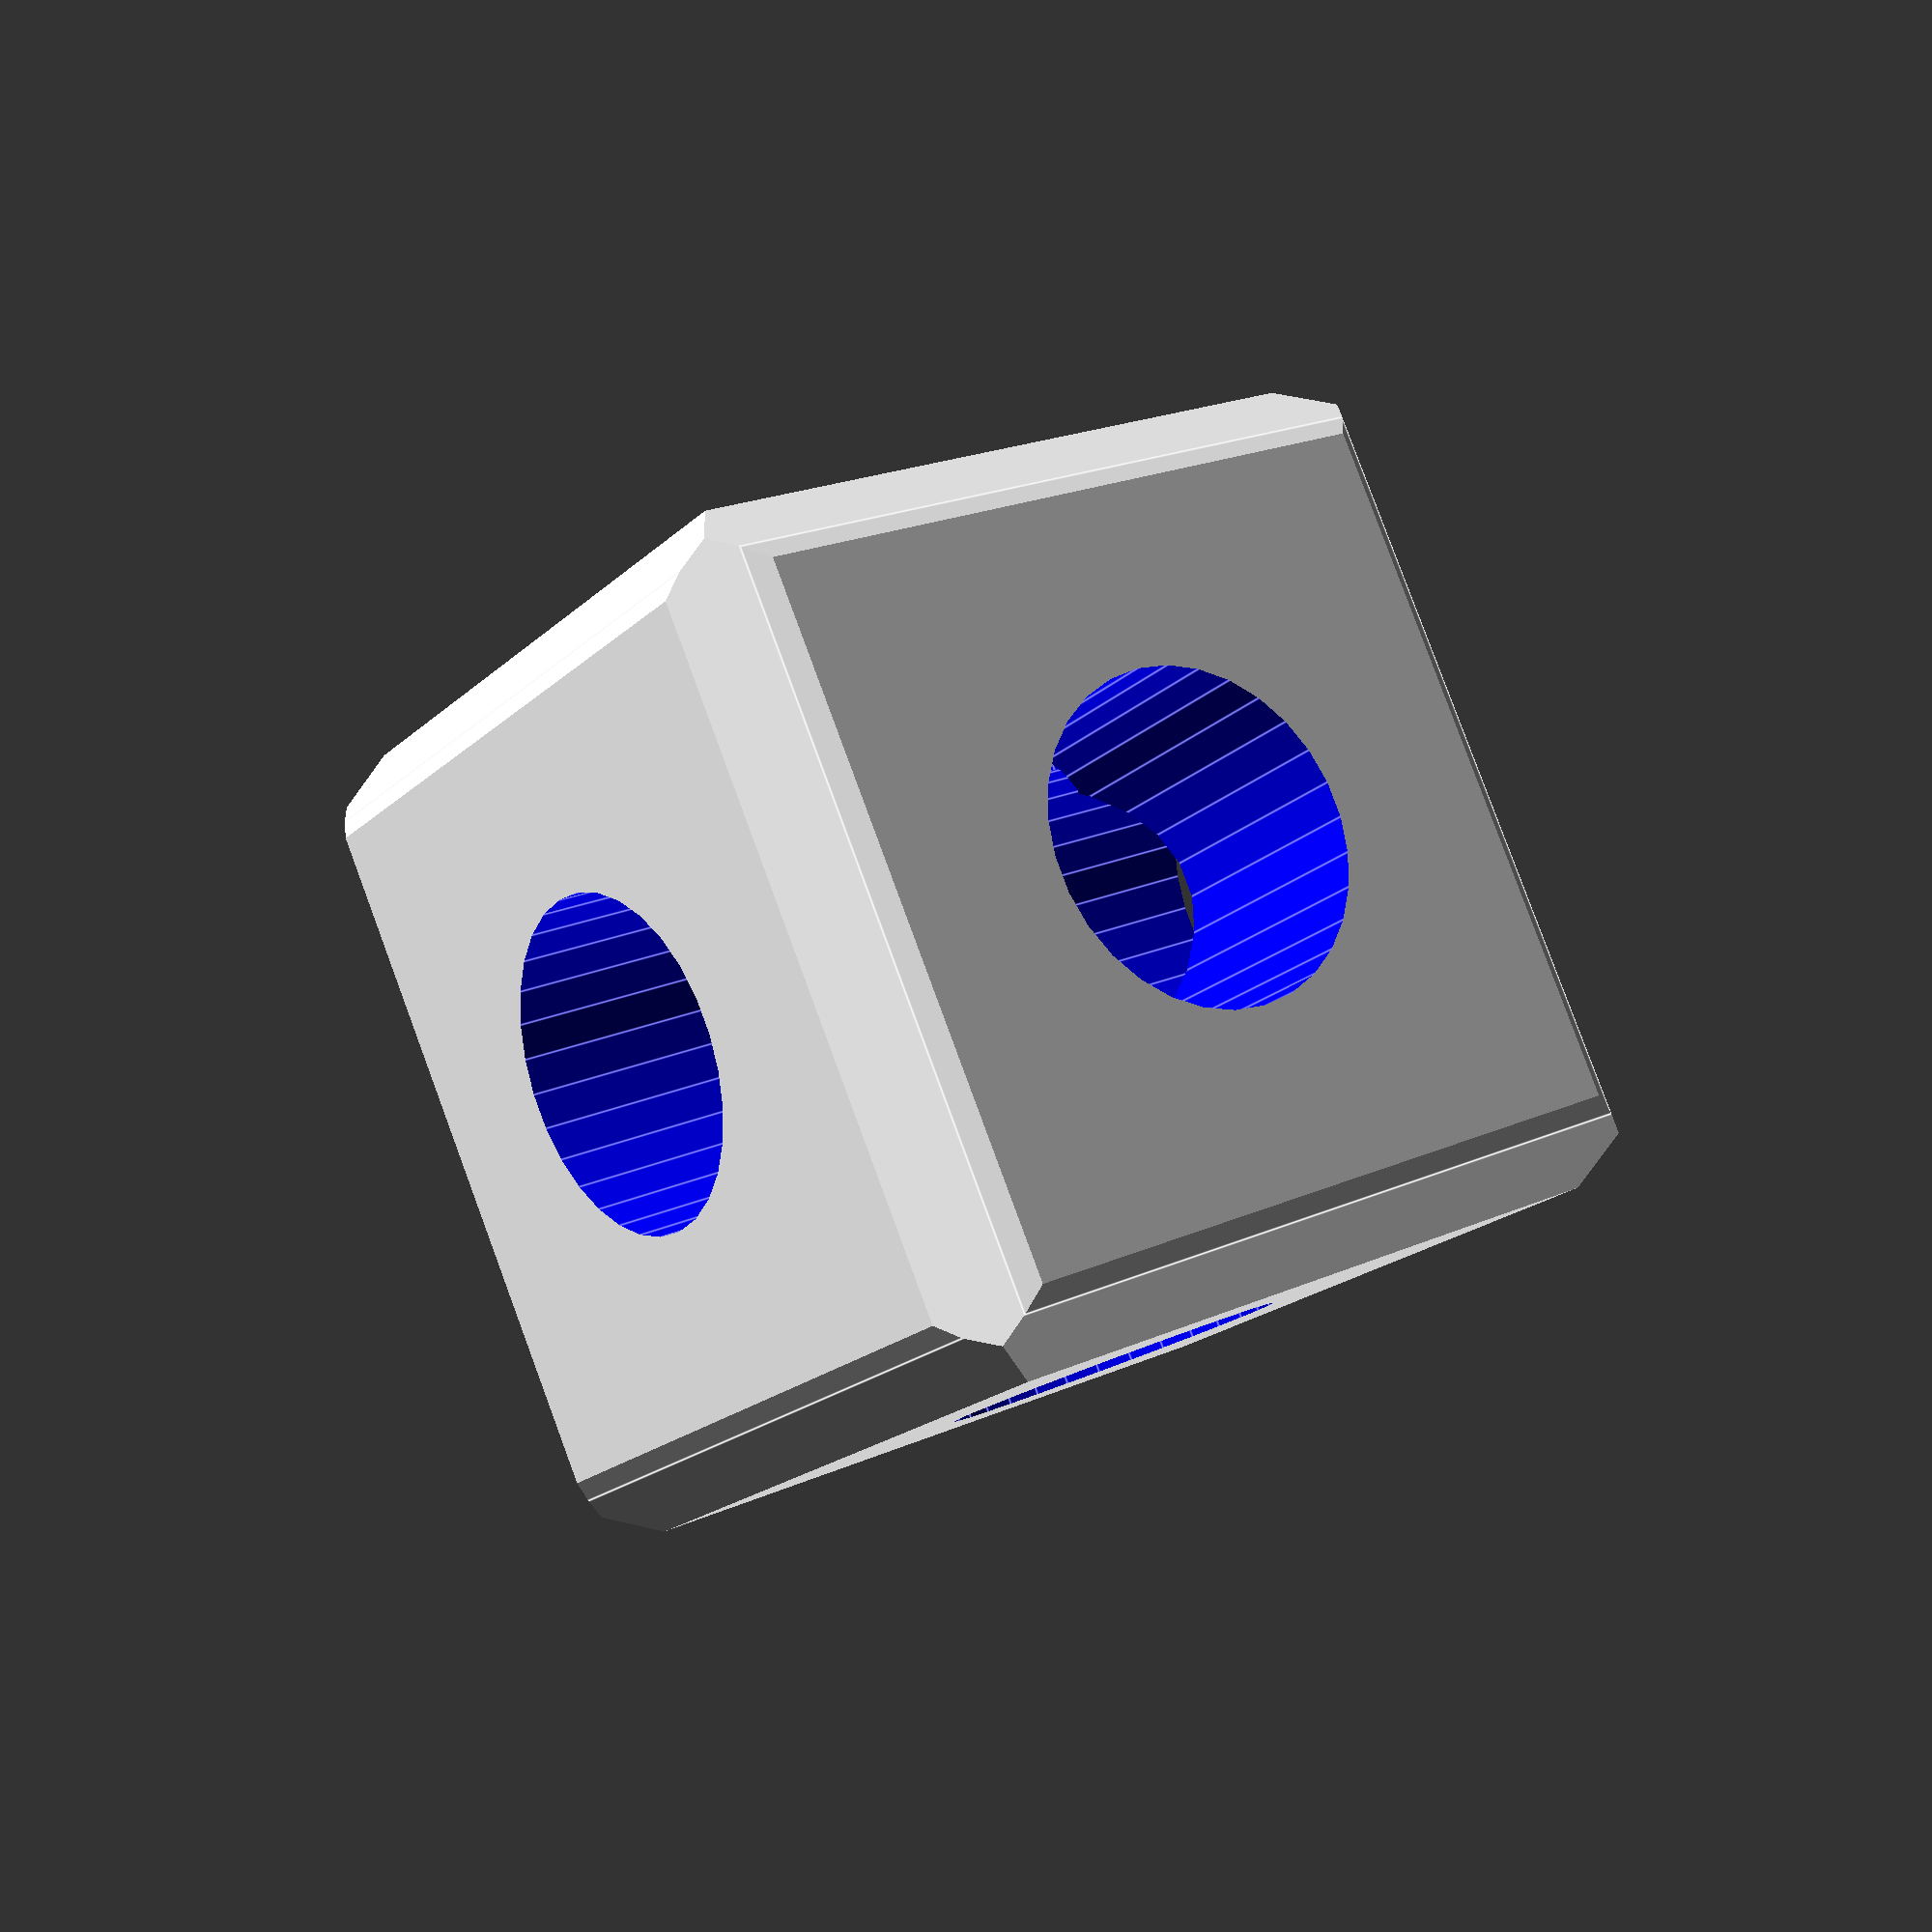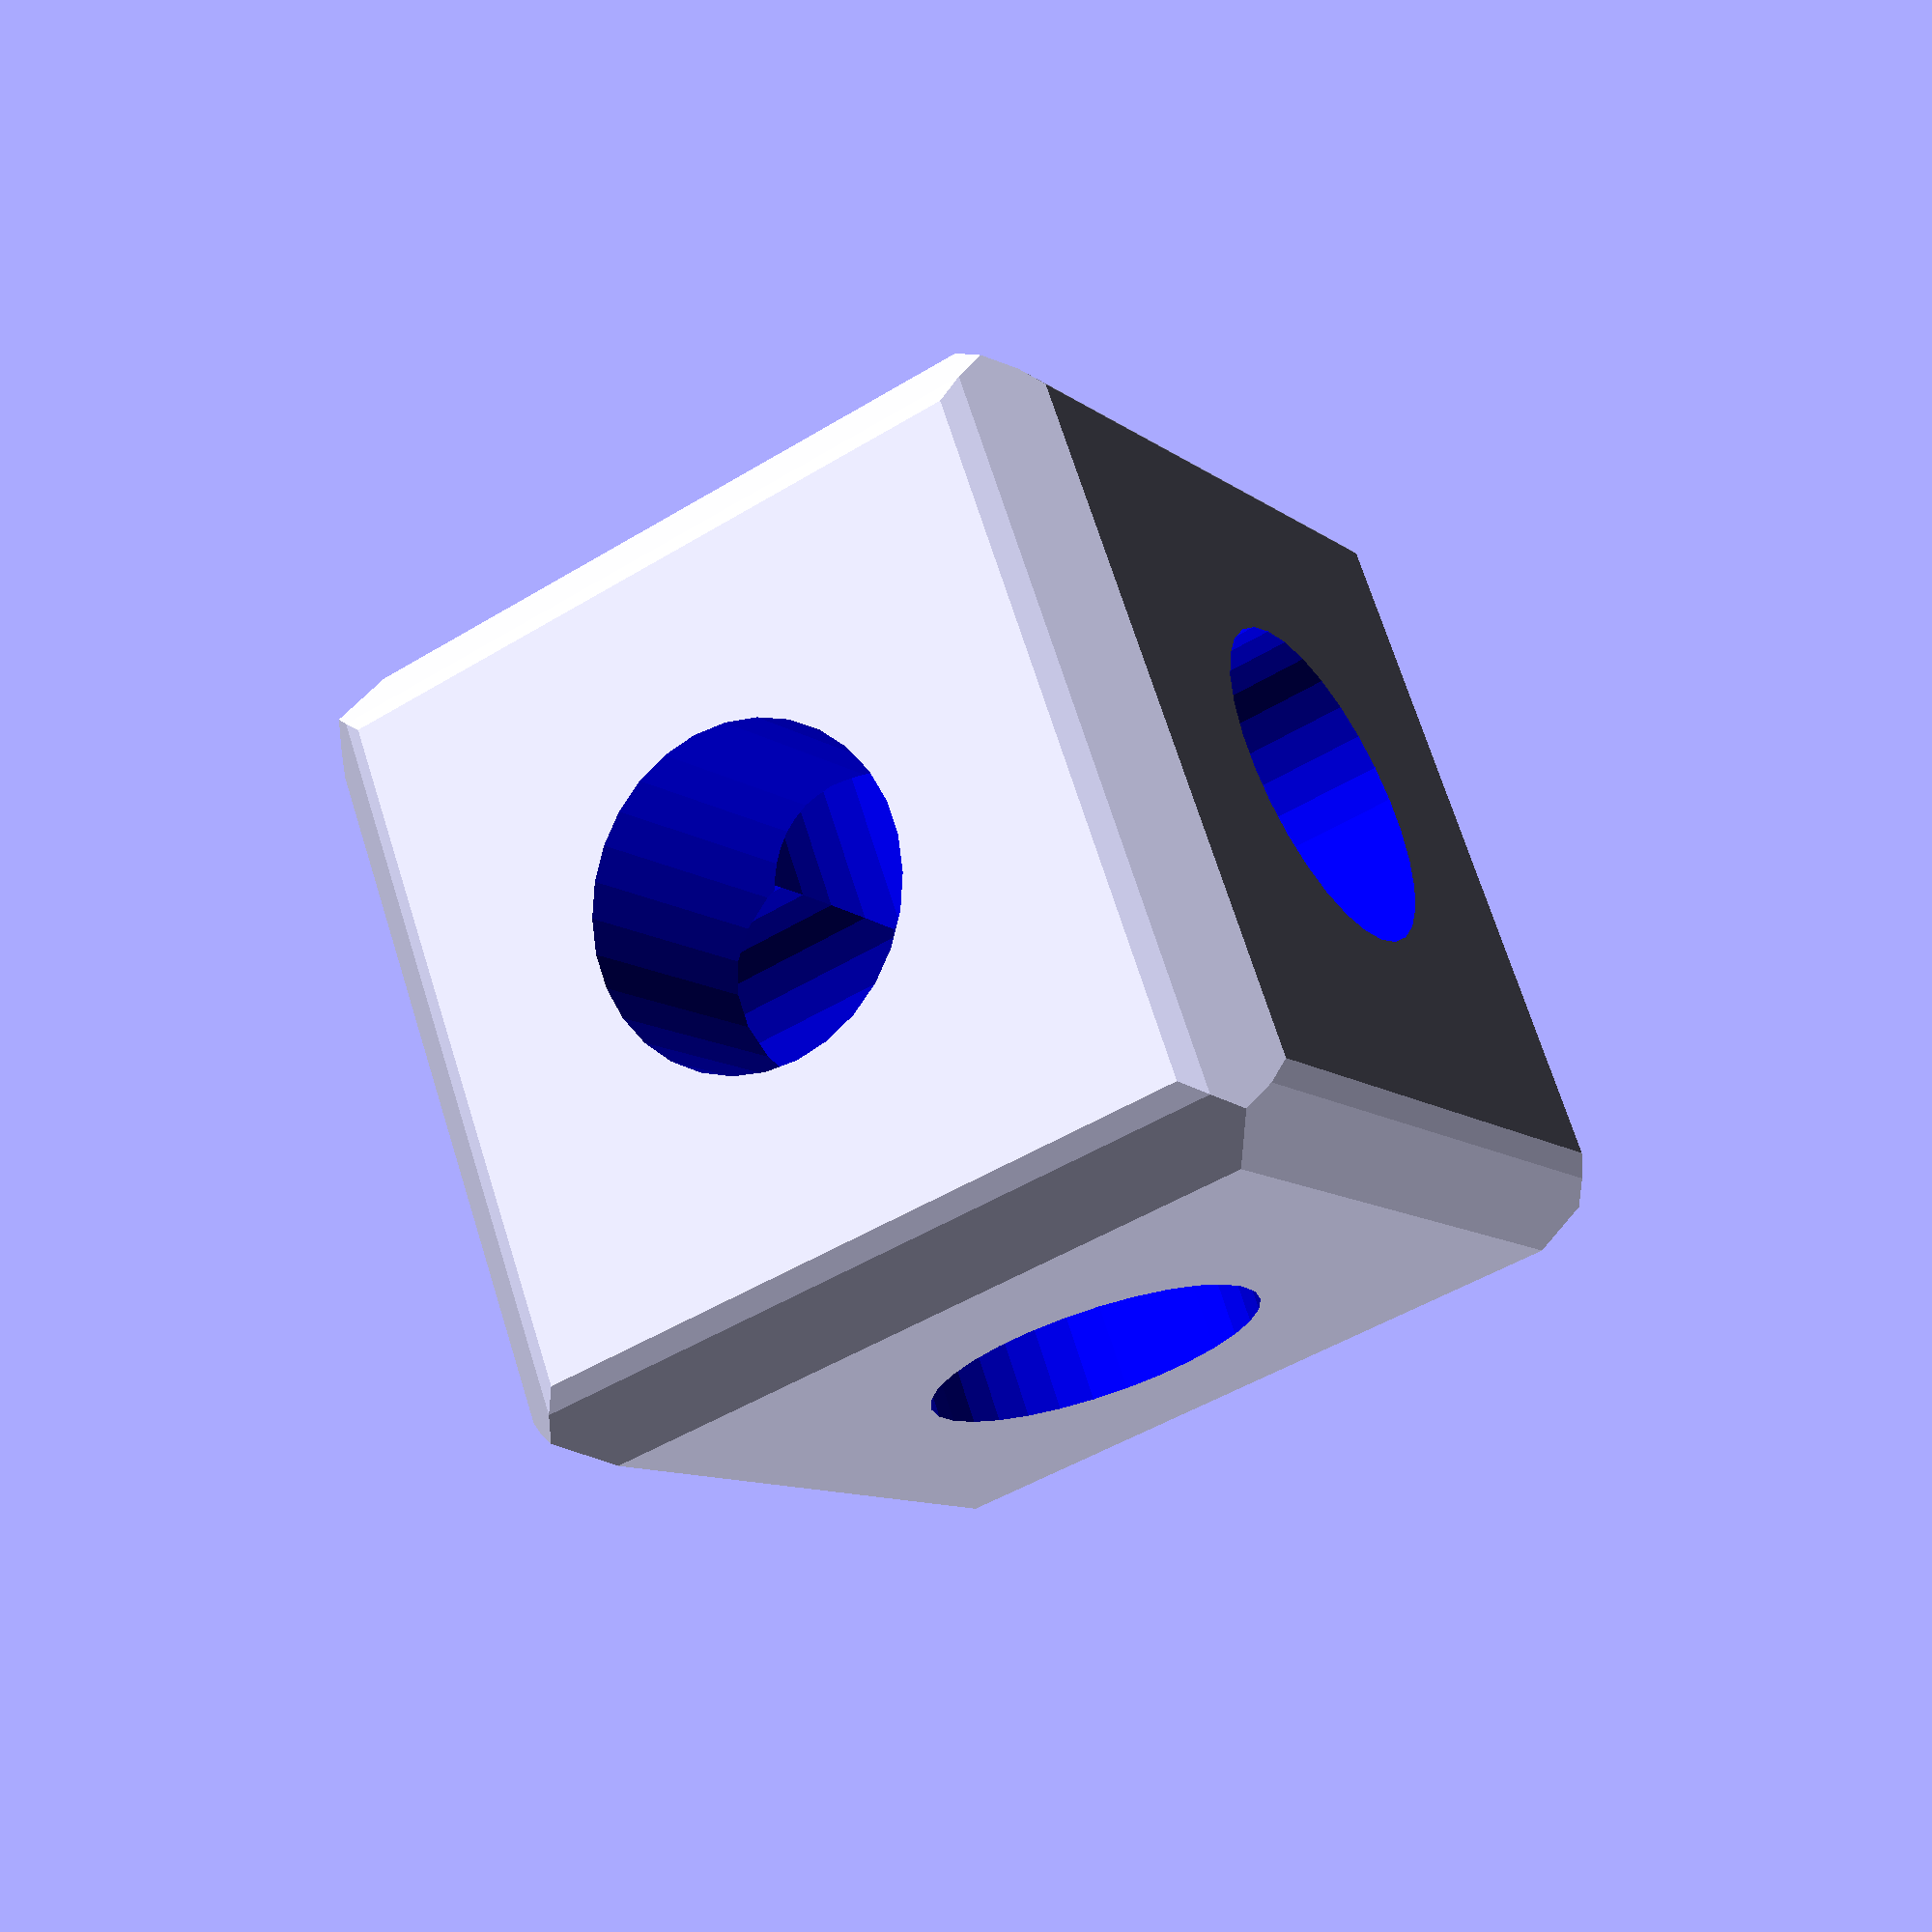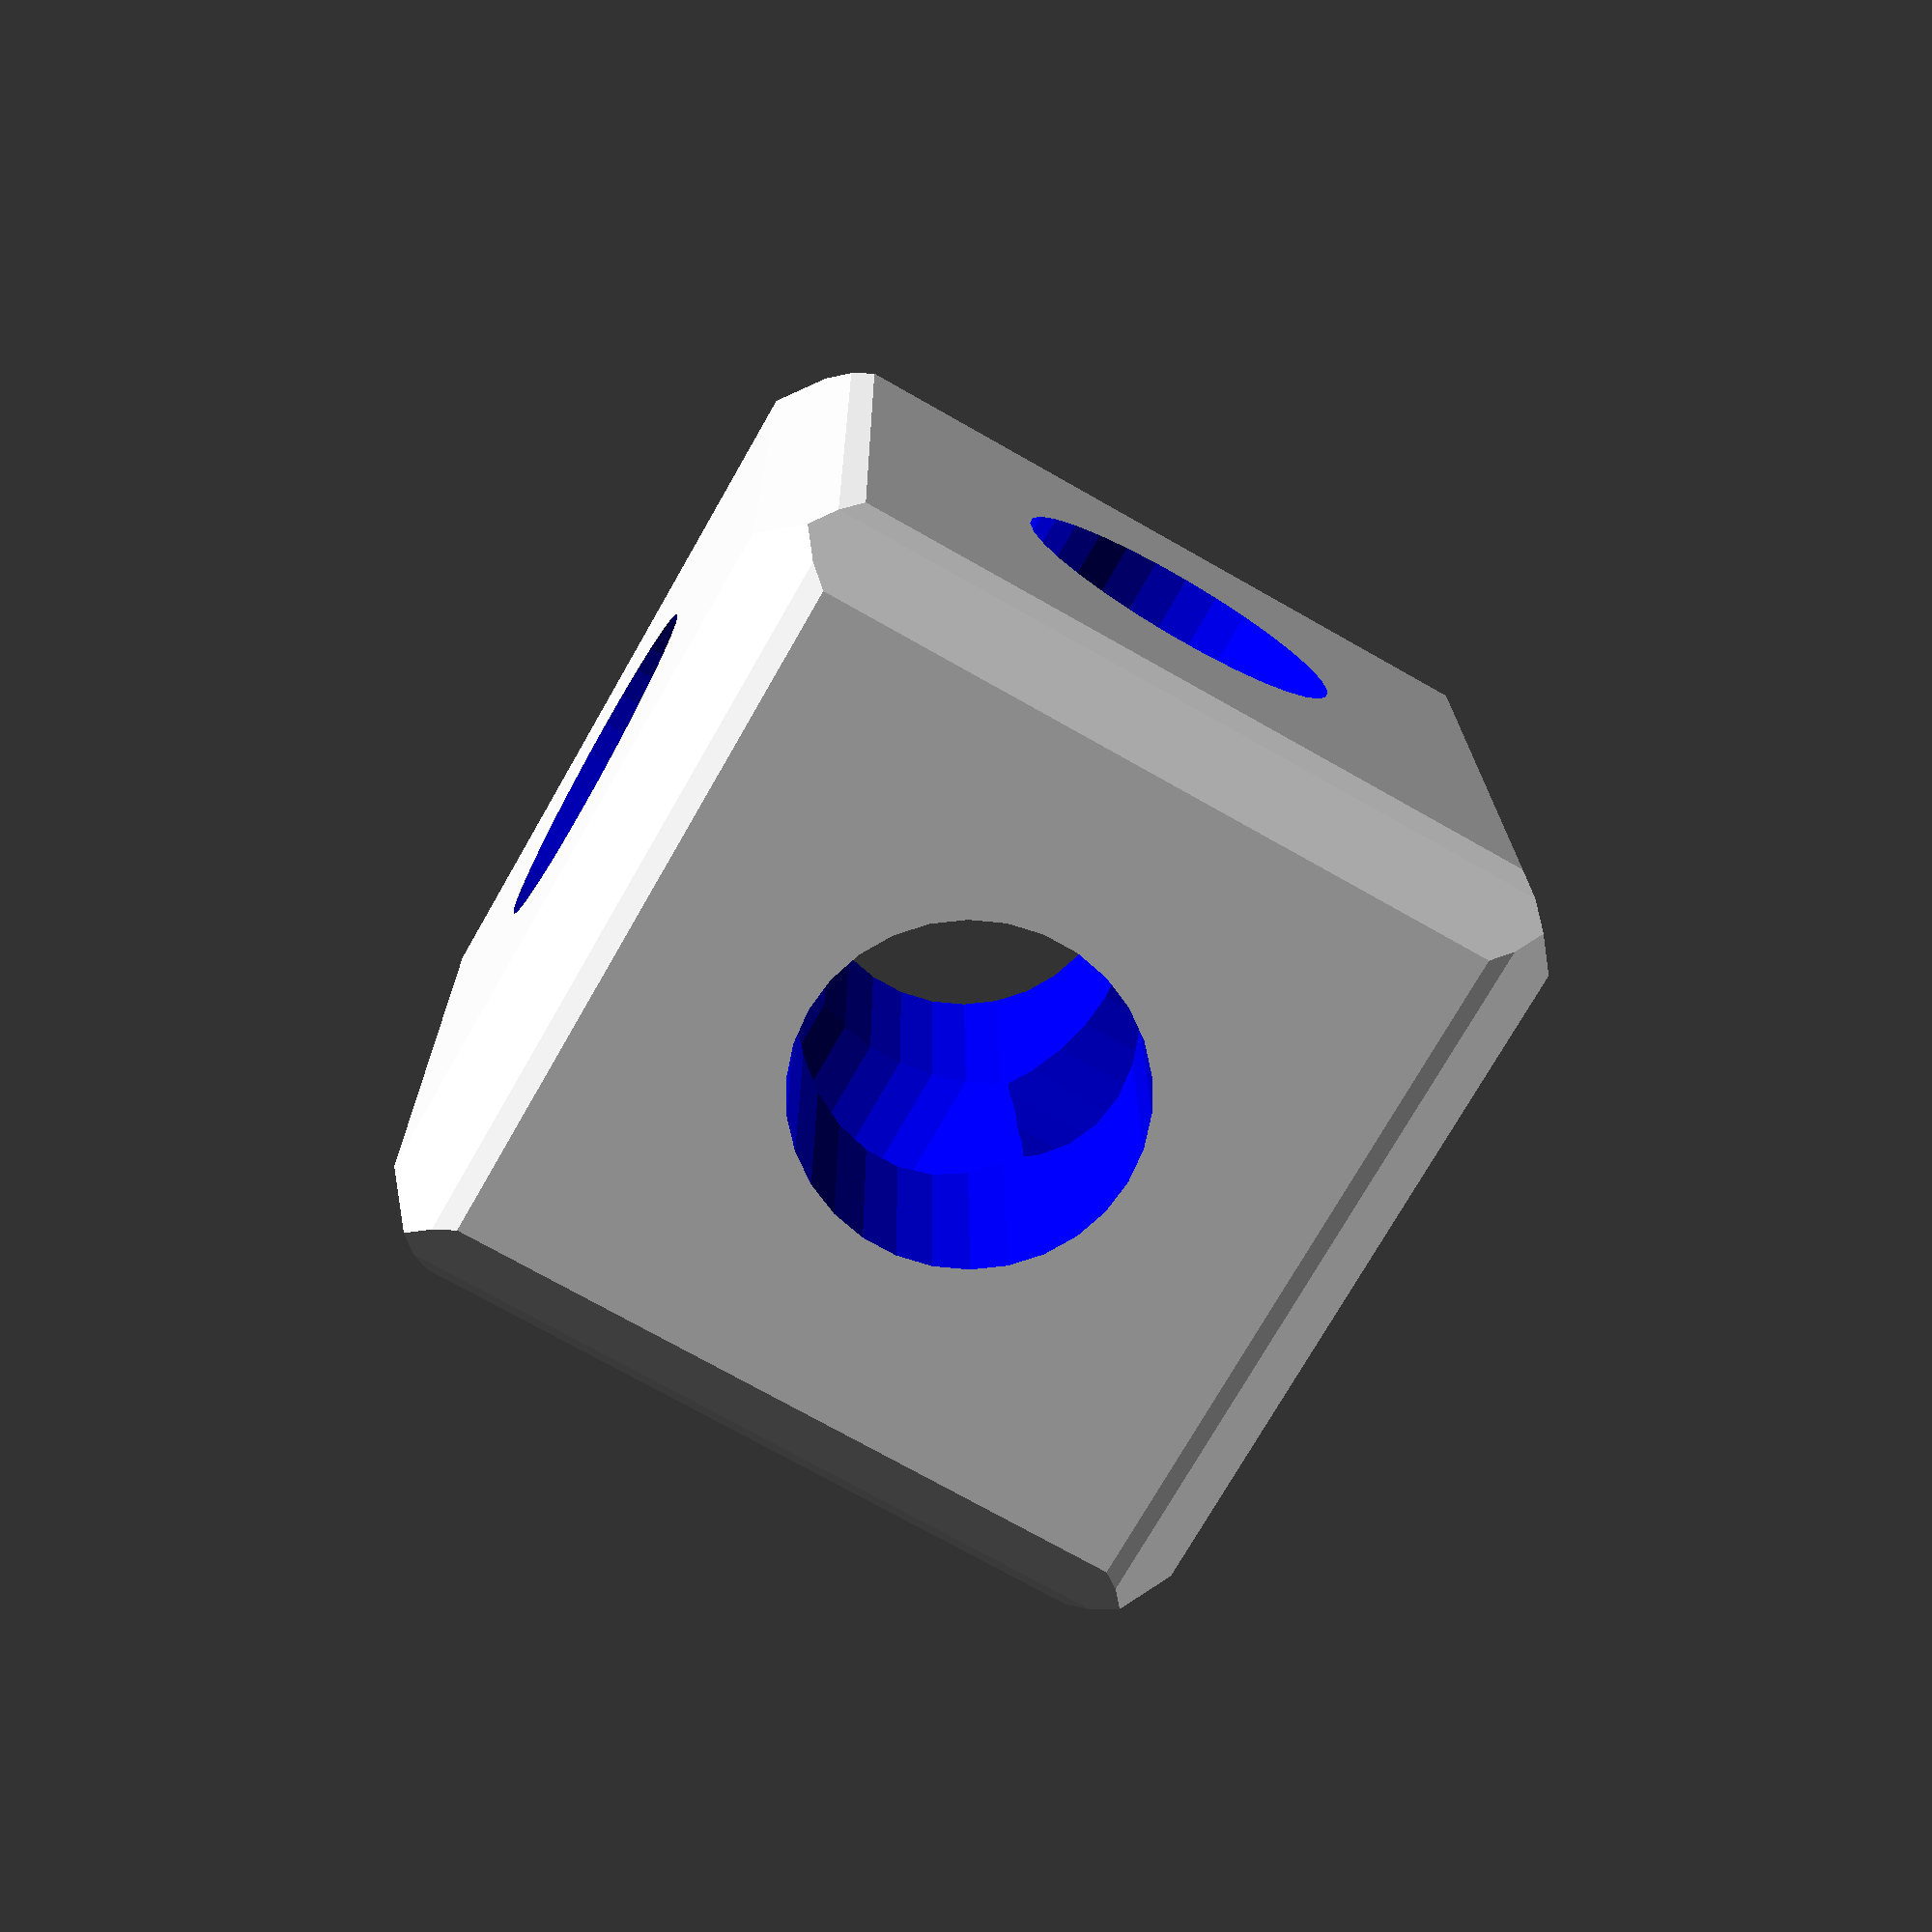
<openscad>
$fn =30;
module peghole(){
    color("Blue")cylinder (6, 1, 1, true);
}

module edge(){
cylinder (5, 3.25, 3.25, true);
}
module block(){
    intersection(){
edge();
rotate([90,0,0]) edge();
rotate([0, 90, 0]) edge();
}
}
module blox(){
difference(){ 
block();
   peghole();
rotate ([90, 0, 0]) peghole();
rotate ([0, 90, 0]) peghole();
}
}
module cross(){
blox();
translate([5,0,0]) blox();
translate([-5,0,0]) blox();
translate([0,0,5]) blox();
translate([0,0,-5]) blox();
}

blox();
//cross();
//rotate([0,45,0]) cross();
</openscad>
<views>
elev=339.0 azim=56.2 roll=51.4 proj=p view=edges
elev=227.1 azim=58.3 roll=235.2 proj=p view=solid
elev=343.5 azim=330.3 roll=179.6 proj=p view=wireframe
</views>
